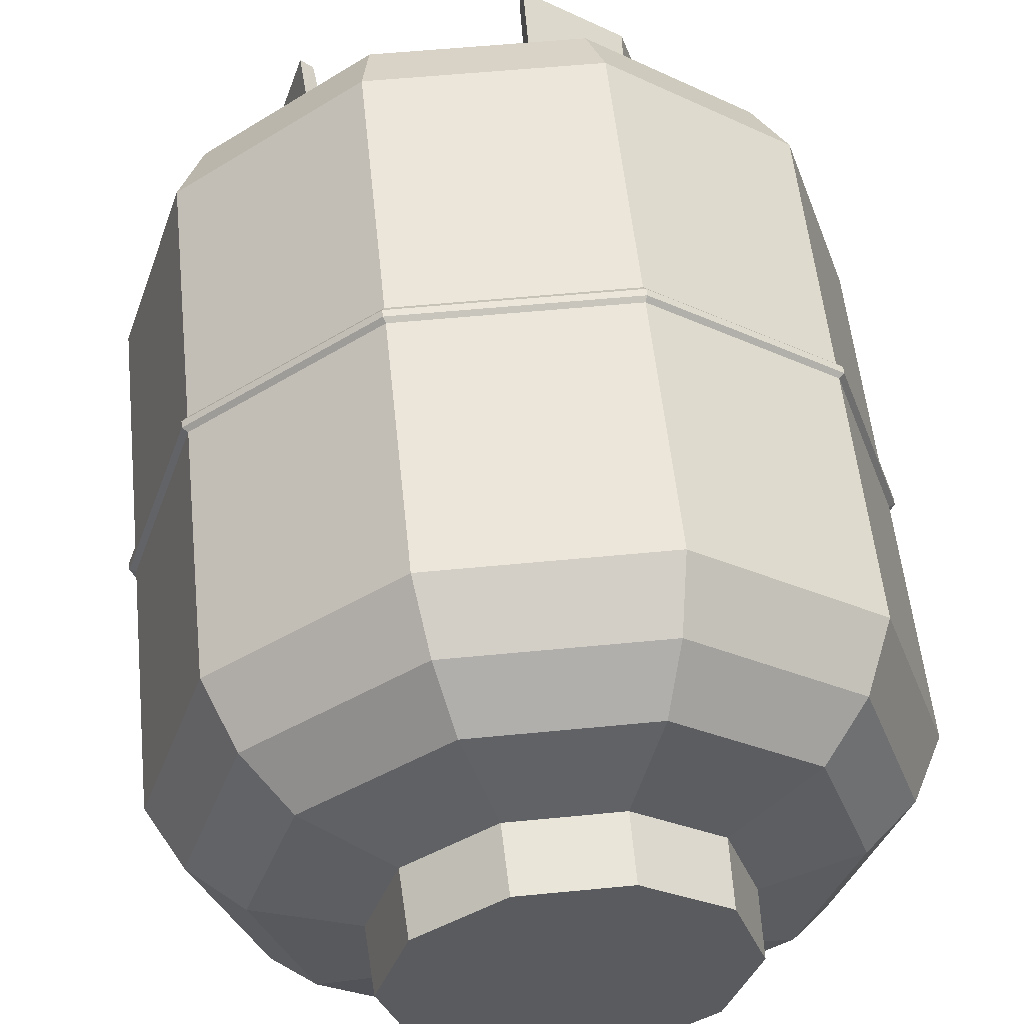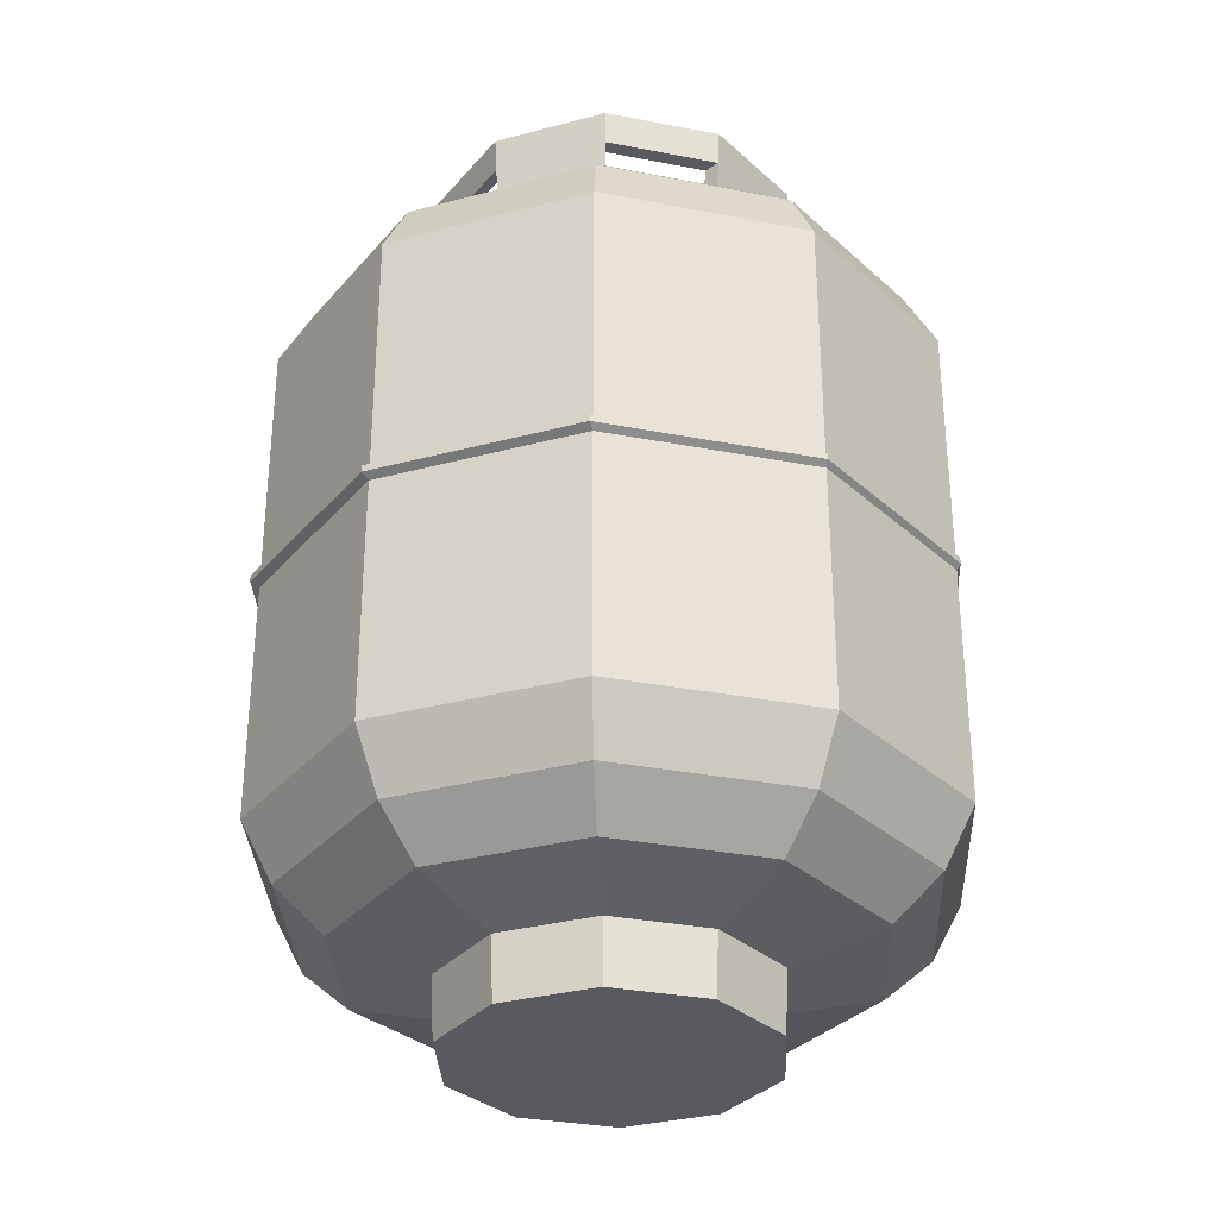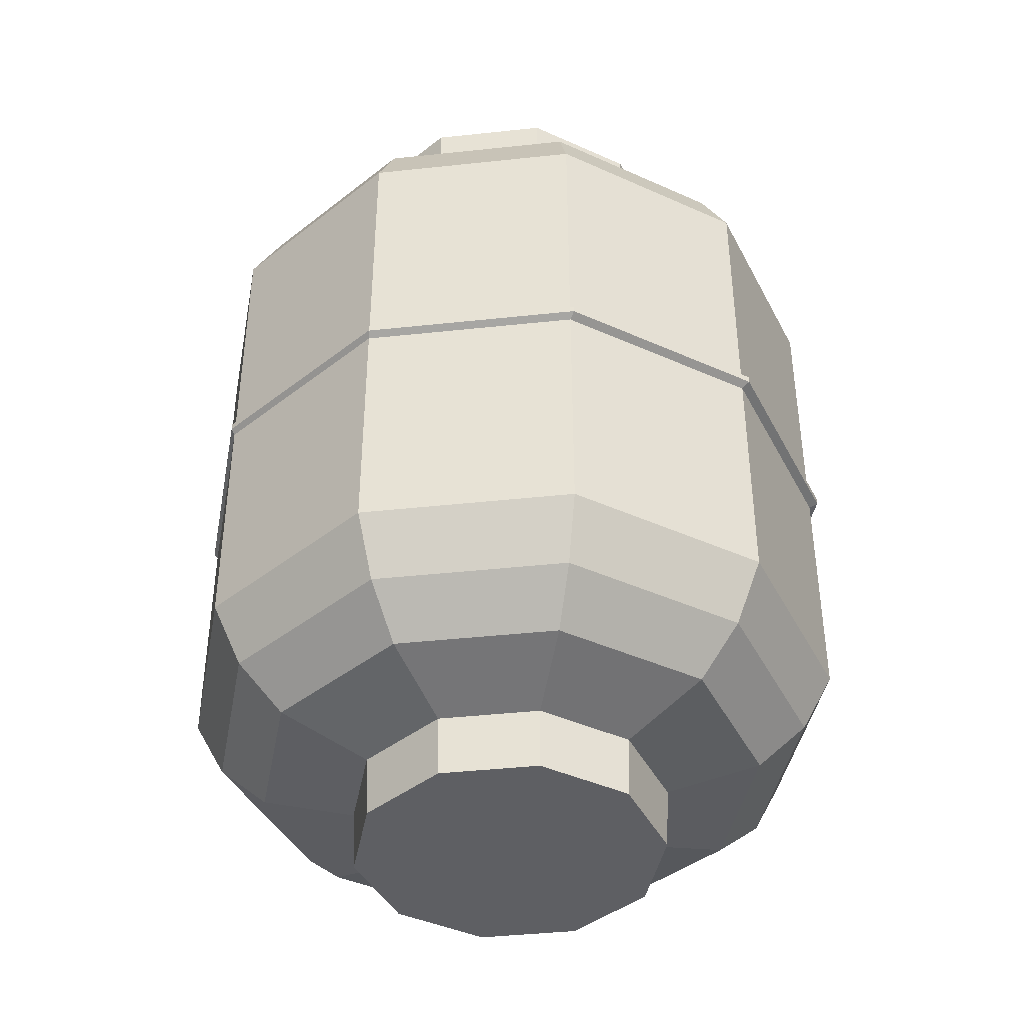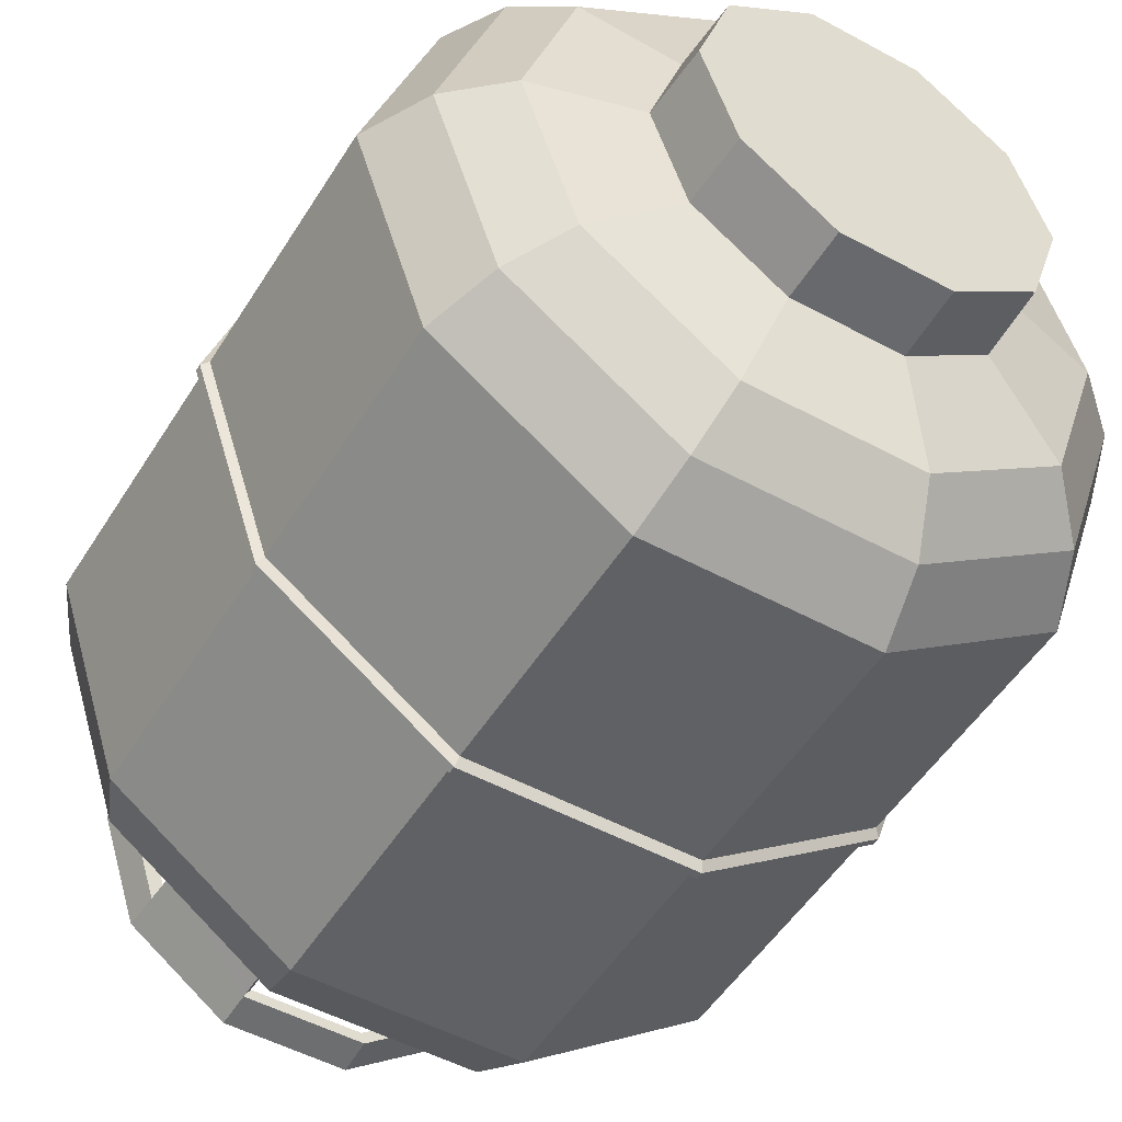
<metadata>
{"format":"obj","ext":"obj","renderer":"f3d","projection":"perspective","resolution":1024,"background":"white","views":[{"elev":55.2,"azim":-5.9,"up":"+Z"},{"elev":-31.9,"azim":-123.3,"up":"+Y"},{"elev":-41.7,"azim":115.4,"up":"+Y"},{"elev":-50.3,"azim":-30.8,"up":"+Z"}]}
</metadata>
<code>
o PropaneTank_Cylinder.011
v 0.1498 -1.365 -0.5119
v 0.1529 -1.169 -0.5215
v 0.3985 -1.365 -0.3313
v 0.4066 -1.169 -0.3372
v 0.4934 -1.365 -0.03898
v 0.5035 -1.169 -0.03898
v 0.3985 -1.365 0.2533
v 0.4066 -1.169 0.2592
v 0.1498 -1.365 0.434
v 0.1529 -1.169 0.4435
v -0.1576 -1.365 0.434
v -0.1607 -1.169 0.4435
v -0.4062 -1.365 0.2533
v -0.4143 -1.169 0.2592
v -0.5012 -1.365 -0.03898
v -0.5112 -1.169 -0.03898
v -0.4062 -1.365 -0.3313
v -0.4143 -1.169 -0.3372
v -0.1576 -1.365 -0.5119
v -0.1607 -1.169 -0.5215
v 0.6479 -1.091 -0.5125
v 0.2451 -1.091 -0.8052
v 0.8017 -1.091 -0.03898
v 0.6479 -1.091 0.4345
v 0.2451 -1.091 0.7272
v -0.2528 -1.091 0.7272
v -0.6556 -1.091 0.4345
v -0.8095 -1.091 -0.03898
v -0.6556 -1.091 -0.5125
v -0.2528 -1.091 -0.8052
v 0.7721 -0.9563 -0.6027
v 0.2925 -0.9563 -0.9512
v 0.9553 -0.9563 -0.03898
v 0.7721 -0.9563 0.5248
v 0.2925 -0.9563 0.8732
v -0.3003 -0.9563 0.8732
v -0.7798 -0.9563 0.5248
v -0.963 -0.9563 -0.03898
v -0.7798 -0.9563 -0.6027
v -0.3003 -0.9563 -0.9512
v 0.852 -0.77 -0.6608
v 0.323 -0.77 -1.045
v 1.054 -0.77 -0.03898
v 0.852 -0.77 0.5828
v 0.323 -0.77 0.9671
v -0.3308 -0.77 0.9671
v -0.8597 -0.77 0.5828
v -1.062 -0.77 -0.03898
v -0.8597 -0.77 -0.6608
v -0.3308 -0.77 -1.045
v 0.178 1.526 -0.5987
v 0.1697 1.209 -0.5731
v 0.477 1.526 -0.3814
v 0.4552 1.209 -0.3656
v 0.5912 1.526 -0.02993
v 0.5643 1.209 -0.02993
v 0.477 1.526 0.3216
v 0.4552 1.209 0.3058
v 0.178 1.526 0.5388
v 0.1697 1.209 0.5132
v 0.1681 1.526 -0.5683
v -0.1833 1.209 0.5132
v -0.4906 1.526 0.3216
v -0.4689 1.209 0.3058
v -0.6049 1.526 -0.02993
v -0.578 1.209 -0.02993
v -0.4906 1.526 -0.3814
v -0.4689 1.209 -0.3656
v -0.1916 1.526 -0.5987
v -0.1833 1.209 -0.5731
v 0.6479 1.131 -0.5125
v 0.2451 1.131 -0.8052
v 0.8017 1.131 -0.03898
v 0.6479 1.131 0.4345
v 0.2451 1.131 0.7272
v -0.2528 1.131 0.7272
v -0.6556 1.131 0.4345
v -0.8095 1.131 -0.03898
v -0.6556 1.131 -0.5125
v -0.2528 1.131 -0.8052
v 0.7721 0.9956 -0.6027
v 0.2925 0.9956 -0.9512
v 0.9553 0.9956 -0.03898
v 0.7721 0.9956 0.5248
v 0.2925 0.9956 0.8732
v -0.3003 0.9956 0.8732
v -0.7798 0.9956 0.5248
v -0.963 0.9956 -0.03898
v -0.7798 0.9956 -0.6027
v -0.3003 0.9956 -0.9512
v 0.852 0.8093 -0.6608
v 0.323 0.8093 -1.045
v 1.054 0.8093 -0.03898
v 0.852 0.8093 0.5828
v 0.323 0.8093 0.9671
v -0.3308 0.8093 0.9671
v -0.8597 0.8093 0.5828
v -1.062 0.8093 -0.03898
v -0.8597 0.8093 -0.6608
v -0.3308 0.8093 -1.045
v 0.4464 1.526 -0.366
v 0.5528 1.526 -0.03882
v 0.4464 1.526 0.2884
v 0.1681 1.526 0.4906
v -0.4543 1.526 0.2884
v -0.5606 1.526 -0.03882
v -0.4543 1.526 -0.366
v -0.176 1.526 -0.5683
v 0.1576 1.173 -0.536
v 0.414 1.173 -0.3497
v 0.512 1.173 -0.04824
v 0.414 1.173 0.2532
v 0.1576 1.173 0.4395
v -0.4158 1.173 0.2532
v -0.5138 1.173 -0.04824
v -0.4158 1.173 -0.3497
v -0.1594 1.173 -0.536
v -0.1454 1.173 0.4176
v 0.1752 1.414 -0.5902
v 0.1698 1.215 -0.5736
v 0.4594 1.263 -0.3687
v 0.4697 1.414 -0.3762
v 0.5733 1.303 -0.02993
v 0.5822 1.414 -0.02993
v 0.4625 1.303 0.311
v 0.4697 1.414 0.3163
v 0.1724 1.303 0.5218
v 0.1752 1.414 0.5303
v -0.4761 1.303 0.311
v -0.4834 1.414 0.3163
v -0.5869 1.303 -0.02993
v -0.5959 1.414 -0.02993
v -0.4761 1.303 -0.3709
v -0.4834 1.414 -0.3762
v -0.1849 1.263 -0.578
v -0.1889 1.414 -0.5902
v 0.4248 1.303 0.2649
v 0.4356 1.414 0.2767
v 0.5392 1.414 -0.04196
v 0.5256 1.303 -0.0451
v 0.4214 1.261 -0.3534
v 0.4356 1.414 -0.3606
v 0.1646 1.414 -0.5575
v 0.1585 1.207 -0.5388
v -0.1631 1.261 -0.5433
v -0.1704 1.414 -0.5575
v -0.4415 1.414 -0.3606
v -0.4286 1.303 -0.3552
v -0.5294 1.303 -0.0451
v -0.545 1.414 -0.04196
v -0.4415 1.414 0.2767
v -0.4286 1.303 0.2649
v 0.1611 1.303 0.4566
v 0.1646 1.414 0.4736
v 1.054 0.03145 -0.03898
v 0.852 0.03145 0.5828
v -0.3308 0.03145 -1.045
v 0.323 0.03145 -1.045
v -0.8597 0.03145 0.5828
v -1.062 0.03145 -0.03898
v 0.323 0.03145 0.9671
v 0.852 0.03145 -0.6608
v -0.8597 0.03145 -0.6608
v -0.3308 0.03145 0.9671
v 1.054 -0.01766 -0.03898
v -0.3308 -0.01766 -1.045
v -0.8597 -0.01766 0.5828
v 0.852 -0.01766 0.5828
v 0.323 -0.01766 -1.045
v -1.062 -0.01766 -0.03898
v 0.323 -0.01766 0.9671
v 0.852 -0.01766 -0.6608
v -0.8597 -0.01766 -0.6608
v -0.3308 -0.01766 0.9671
v 0.8679 -0.003529 0.5857
v 0.8679 0.01732 0.5857
v 0.3291 -0.003529 -1.073
v 0.3291 0.01732 -1.073
v -1.081 -0.003529 -0.04774
v -1.081 0.01732 -0.04774
v 0.3291 -0.003529 0.9771
v 0.3291 0.01732 0.9771
v 0.8679 -0.003529 -0.6811
v 0.8679 0.01732 -0.6811
v -0.8757 -0.003529 -0.6811
v -0.8757 0.01732 -0.6811
v -0.3369 -0.003529 0.9771
v -0.3369 0.01732 0.9771
v -0.8757 0.01732 0.5857
v -0.3369 0.01732 -1.073
v 1.074 0.01732 -0.04774
v 1.074 -0.003529 -0.04774
v -0.3369 -0.003529 -1.073
v -0.8757 -0.003529 0.5857
v -0.1255 0.7217 0.9671
v 0.1177 0.7217 0.9671
v 0.1177 0.4888 0.9671
v -0.1255 0.4888 0.9671
v -0.1023 0.6995 0.9671
v 0.09454 0.6995 0.9671
v 0.09454 0.511 0.9671
v -0.1023 0.511 0.9671
v -0.003887 1.151 -0.1291
v -0.003887 1.427 -0.1291
v 0.04407 1.151 -0.1093
v 0.04407 1.427 -0.1093
v 0.06393 1.151 -0.06132
v 0.06393 1.427 -0.06132
v 0.04407 1.151 -0.01337
v 0.04407 1.427 -0.01337
v -0.003887 1.151 0.006497
v -0.003887 1.427 0.006497
v -0.05184 1.151 -0.01337
v -0.05184 1.427 -0.01337
v -0.0717 1.151 -0.06132
v -0.0717 1.427 -0.06132
v -0.05184 1.151 -0.1093
v -0.05184 1.427 -0.1093
v 0.01141 1.508 -0.07662
v -0.003887 1.508 -0.08295
v 0.01775 1.508 -0.06132
v 0.01141 1.508 -0.04602
v -0.003887 1.508 -0.03968
v -0.01919 1.508 -0.04602
v -0.02552 1.508 -0.06132
v -0.01919 1.508 -0.07662
v -0.003887 1.26 -0.01032
v 0.04624 1.281 -0.01032
v 0.067 1.331 -0.01032
v 0.04624 1.381 -0.01032
v -0.003887 1.402 -0.01032
v -0.05402 1.381 -0.01032
v -0.07478 1.331 -0.01032
v -0.05402 1.281 -0.01032
v -0.003887 1.26 0.2015
v 0.04624 1.281 0.2015
v 0.067 1.331 0.2015
v 0.04624 1.381 0.2015
v -0.003887 1.402 0.2015
v -0.05402 1.381 0.2015
v -0.07478 1.331 0.2015
v -0.05402 1.281 0.2015
v -0.003887 1.276 0.2015
v 0.03512 1.292 0.2015
v 0.05127 1.331 0.2015
v 0.03512 1.37 0.2015
v -0.003887 1.386 0.2015
v -0.04289 1.37 0.2015
v -0.05904 1.331 0.2015
v -0.04289 1.292 0.2015
v -0.003887 1.276 0.1738
v 0.03512 1.292 0.1738
v 0.05127 1.331 0.1738
v 0.03512 1.37 0.1738
v -0.003887 1.386 0.1738
v -0.04289 1.37 0.1738
v -0.05905 1.331 0.1738
v -0.04289 1.292 0.1738
f 2 3 1
f 4 5 3
f 6 7 5
f 8 9 7
f 10 11 9
f 12 13 11
f 14 15 13
f 12 25 26
f 16 17 15
f 18 19 17
f 3 7 15
f 23 31 33
f 8 25 10
f 2 21 4
f 6 24 8
f 4 23 6
f 20 22 2
f 18 30 20
f 16 29 18
f 14 28 16
f 14 26 27
f 36 47 37
f 29 40 30
f 26 37 27
f 23 34 24
f 30 32 22
f 27 38 28
f 24 35 25
f 22 31 21
f 28 39 29
f 25 36 26
f 45 168 171
f 33 44 34
f 40 42 32
f 37 48 38
f 35 44 45
f 32 41 31
f 38 49 39
f 35 46 36
f 31 43 33
f 39 50 40
f 49 170 173
f 96 196 95
f 43 172 165
f 50 173 166
f 47 174 167
f 44 165 168
f 42 166 169
f 48 167 170
f 120 54 52
f 121 56 54
f 125 56 123
f 51 108 61
f 65 105 106
f 127 58 125
f 131 64 129
f 76 60 62
f 131 68 66
f 135 68 133
f 55 103 57
f 83 71 73
f 75 58 60
f 71 52 54
f 74 56 58
f 73 54 56
f 52 80 70
f 70 79 68
f 68 78 66
f 66 77 64
f 64 76 62
f 97 86 87
f 90 79 80
f 87 76 77
f 84 73 74
f 72 90 80
f 88 77 78
f 85 74 75
f 81 72 71
f 89 78 79
f 86 75 76
f 94 83 84
f 92 90 82
f 98 87 88
f 85 94 84
f 91 82 81
f 89 98 88
f 96 85 86
f 93 81 83
f 100 89 90
f 57 104 59
f 69 107 108
f 53 102 55
f 67 106 107
f 51 101 53
f 140 112 137
f 144 110 141
f 145 116 117
f 149 114 115
f 137 113 153
f 148 115 116
f 141 111 140
f 144 117 109
f 111 118 112
f 118 64 62
f 116 115 118
f 60 118 62
f 153 60 127
f 64 152 129
f 120 70 135
f 51 136 69
f 119 142 143
f 130 105 63
f 129 151 130
f 104 128 59
f 154 127 128
f 61 146 143
f 120 145 144
f 101 139 102
f 142 140 139
f 107 150 147
f 133 147 134
f 103 154 104
f 138 153 154
f 106 151 150
f 150 152 149
f 108 147 146
f 146 148 145
f 61 142 101
f 120 141 121
f 102 138 103
f 150 134 147
f 69 134 67
f 136 133 134
f 67 132 65
f 150 131 132
f 65 130 63
f 130 131 129
f 59 126 57
f 128 125 126
f 57 124 55
f 149 133 131
f 55 122 53
f 122 123 121
f 53 119 51
f 142 121 141
f 137 123 140
f 125 138 126
f 124 138 139
f 123 139 140
f 119 146 136
f 146 135 136
f 41 169 172
f 173 179 185
f 46 171 174
f 156 182 176
f 162 92 91
f 160 97 98
f 92 157 100
f 94 155 93
f 97 164 96
f 157 99 100
f 155 91 93
f 163 98 99
f 161 94 95
f 172 192 165
f 163 180 160
f 166 185 193
f 162 191 184
f 167 187 194
f 157 186 163
f 165 175 168
f 159 188 164
f 169 193 177
f 155 176 191
f 170 194 179
f 158 190 157
f 182 187 181
f 183 178 184
f 179 189 180
f 177 190 178
f 176 192 191
f 194 188 189
f 193 186 190
f 192 184 191
f 185 180 186
f 181 176 182
f 168 181 171
f 164 182 161
f 181 174 171
f 158 184 178
f 160 189 159
f 169 183 172
f 95 197 161
f 161 198 164
f 96 198 195
f 19 2 1
f 2 4 3
f 4 6 5
f 6 8 7
f 8 10 9
f 10 12 11
f 12 14 13
f 14 16 15
f 12 10 25
f 16 18 17
f 18 20 19
f 19 1 3
f 3 5 7
f 7 9 15
f 9 11 15
f 11 13 15
f 15 17 19
f 19 3 15
f 23 21 31
f 8 24 25
f 2 22 21
f 6 23 24
f 4 21 23
f 20 30 22
f 18 29 30
f 16 28 29
f 14 27 28
f 14 12 26
f 36 46 47
f 29 39 40
f 26 36 37
f 23 33 34
f 30 40 32
f 27 37 38
f 24 34 35
f 22 32 31
f 28 38 39
f 25 35 36
f 45 44 168
f 33 43 44
f 40 50 42
f 37 47 48
f 35 34 44
f 32 42 41
f 38 48 49
f 35 45 46
f 31 41 43
f 39 49 50
f 49 48 170
f 96 195 196
f 43 41 172
f 50 49 173
f 47 46 174
f 44 43 165
f 42 50 166
f 48 47 167
f 120 121 54
f 121 123 56
f 125 58 56
f 51 69 108
f 65 63 105
f 127 60 58
f 131 66 64
f 76 75 60
f 131 133 68
f 135 70 68
f 55 102 103
f 83 81 71
f 75 74 58
f 71 72 52
f 74 73 56
f 73 71 54
f 52 72 80
f 70 80 79
f 68 79 78
f 66 78 77
f 64 77 76
f 97 96 86
f 90 89 79
f 87 86 76
f 84 83 73
f 72 82 90
f 88 87 77
f 85 84 74
f 81 82 72
f 89 88 78
f 86 85 75
f 94 93 83
f 92 100 90
f 98 97 87
f 85 95 94
f 91 92 82
f 89 99 98
f 96 95 85
f 93 91 81
f 100 99 89
f 57 103 104
f 69 67 107
f 53 101 102
f 67 65 106
f 51 61 101
f 140 111 112
f 144 109 110
f 145 148 116
f 149 152 114
f 137 112 113
f 148 149 115
f 141 110 111
f 144 145 117
f 111 110 118
f 110 109 118
f 118 113 112
f 118 114 64
f 114 118 115
f 118 109 117
f 116 118 117
f 60 113 118
f 153 113 60
f 64 114 152
f 120 52 70
f 51 119 136
f 119 122 142
f 130 151 105
f 129 152 151
f 104 154 128
f 154 153 127
f 61 108 146
f 120 135 145
f 101 142 139
f 142 141 140
f 107 106 150
f 133 148 147
f 103 138 154
f 138 137 153
f 106 105 151
f 150 151 152
f 108 107 147
f 146 147 148
f 61 143 142
f 120 144 141
f 102 139 138
f 150 132 134
f 69 136 134
f 136 135 133
f 67 134 132
f 150 149 131
f 65 132 130
f 130 132 131
f 59 128 126
f 128 127 125
f 57 126 124
f 149 148 133
f 55 124 122
f 122 124 123
f 53 122 119
f 142 122 121
f 137 125 123
f 125 137 138
f 124 126 138
f 123 124 139
f 119 143 146
f 146 145 135
f 41 42 169
f 173 170 179
f 46 45 171
f 156 161 182
f 162 158 92
f 160 159 97
f 92 158 157
f 94 156 155
f 97 159 164
f 157 163 99
f 155 162 91
f 163 160 98
f 161 156 94
f 172 183 192
f 163 186 180
f 166 173 185
f 162 155 191
f 167 174 187
f 157 190 186
f 165 192 175
f 159 189 188
f 169 166 193
f 155 156 176
f 170 167 194
f 158 178 190
f 182 188 187
f 183 177 178
f 179 194 189
f 177 193 190
f 176 175 192
f 194 187 188
f 193 185 186
f 192 183 184
f 185 179 180
f 181 175 176
f 168 175 181
f 164 188 182
f 181 187 174
f 158 162 184
f 160 180 189
f 169 177 183
f 95 196 197
f 161 197 198
f 96 164 198
f 19 20 2
f 201 199 202
f 201 200 199
f 198 199 195
f 195 200 196
f 197 202 198
f 197 200 201
f 198 202 199
f 195 199 200
f 197 201 202
f 197 196 200
f 204 205 203
f 206 207 205
f 208 209 207
f 210 211 209
f 212 213 211
f 214 215 213
f 206 221 208
f 216 217 215
f 218 203 217
f 209 213 217
f 221 220 225
f 212 224 214
f 204 226 220
f 204 219 206
f 210 221 222
f 214 225 216
f 212 222 223
f 216 226 218
f 230 229 228
f 239 246 238
f 228 235 227
f 227 242 234
f 233 240 232
f 231 238 230
f 228 237 236
f 233 242 241
f 231 240 239
f 230 237 229
f 250 251 258
f 237 244 236
f 241 250 249
f 239 248 247
f 237 246 245
f 235 244 243
f 235 250 242
f 241 248 240
f 257 258 254
f 248 257 256
f 246 255 254
f 245 252 244
f 250 257 249
f 248 255 247
f 246 253 245
f 244 251 243
f 204 206 205
f 206 208 207
f 208 210 209
f 210 212 211
f 212 214 213
f 214 216 215
f 206 219 221
f 216 218 217
f 218 204 203
f 217 203 205
f 205 207 209
f 209 211 213
f 213 215 217
f 217 205 209
f 221 219 220
f 220 226 225
f 225 224 221
f 224 223 221
f 223 222 221
f 212 223 224
f 204 218 226
f 204 220 219
f 210 208 221
f 214 224 225
f 212 210 222
f 216 225 226
f 228 227 232
f 227 234 232
f 234 233 232
f 232 231 228
f 231 230 228
f 239 247 246
f 228 236 235
f 227 235 242
f 233 241 240
f 231 239 238
f 228 229 237
f 233 234 242
f 231 232 240
f 230 238 237
f 250 243 251
f 237 245 244
f 241 242 250
f 239 240 248
f 237 238 246
f 235 236 244
f 235 243 250
f 241 249 248
f 258 251 252
f 252 253 258
f 253 254 258
f 254 255 256
f 256 257 254
f 248 249 257
f 246 247 255
f 245 253 252
f 250 258 257
f 248 256 255
f 246 254 253
f 244 252 251

</code>
